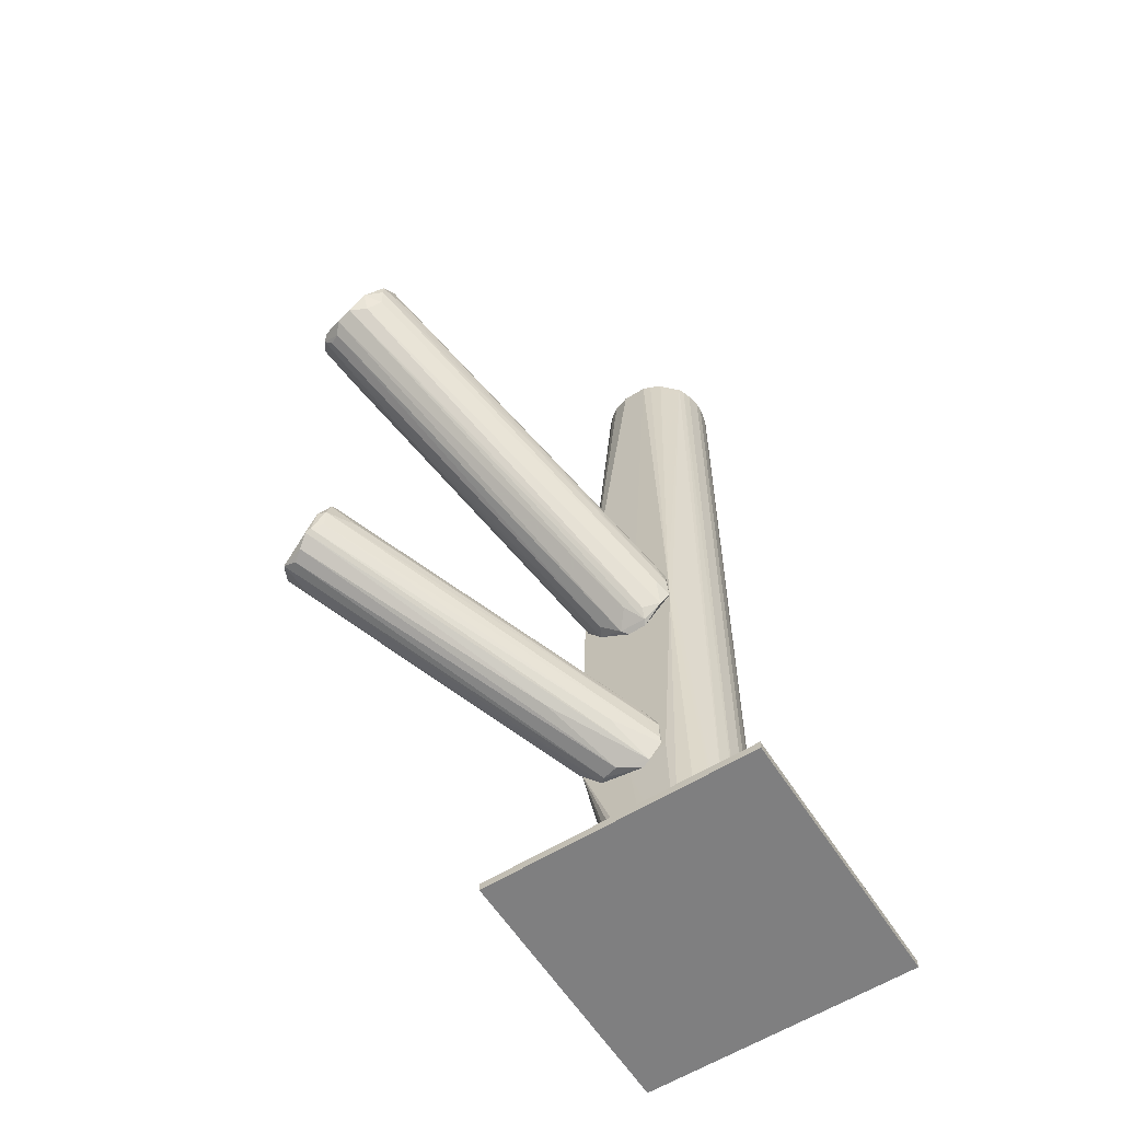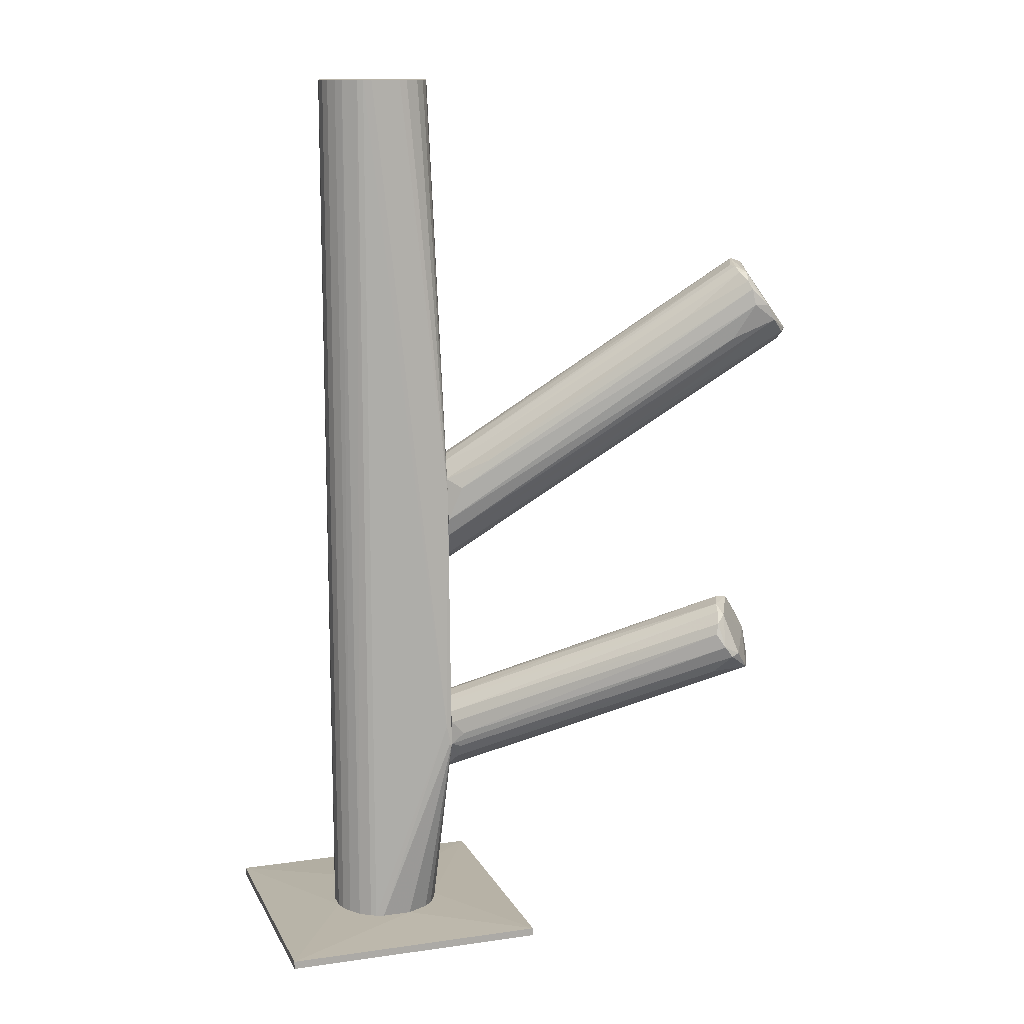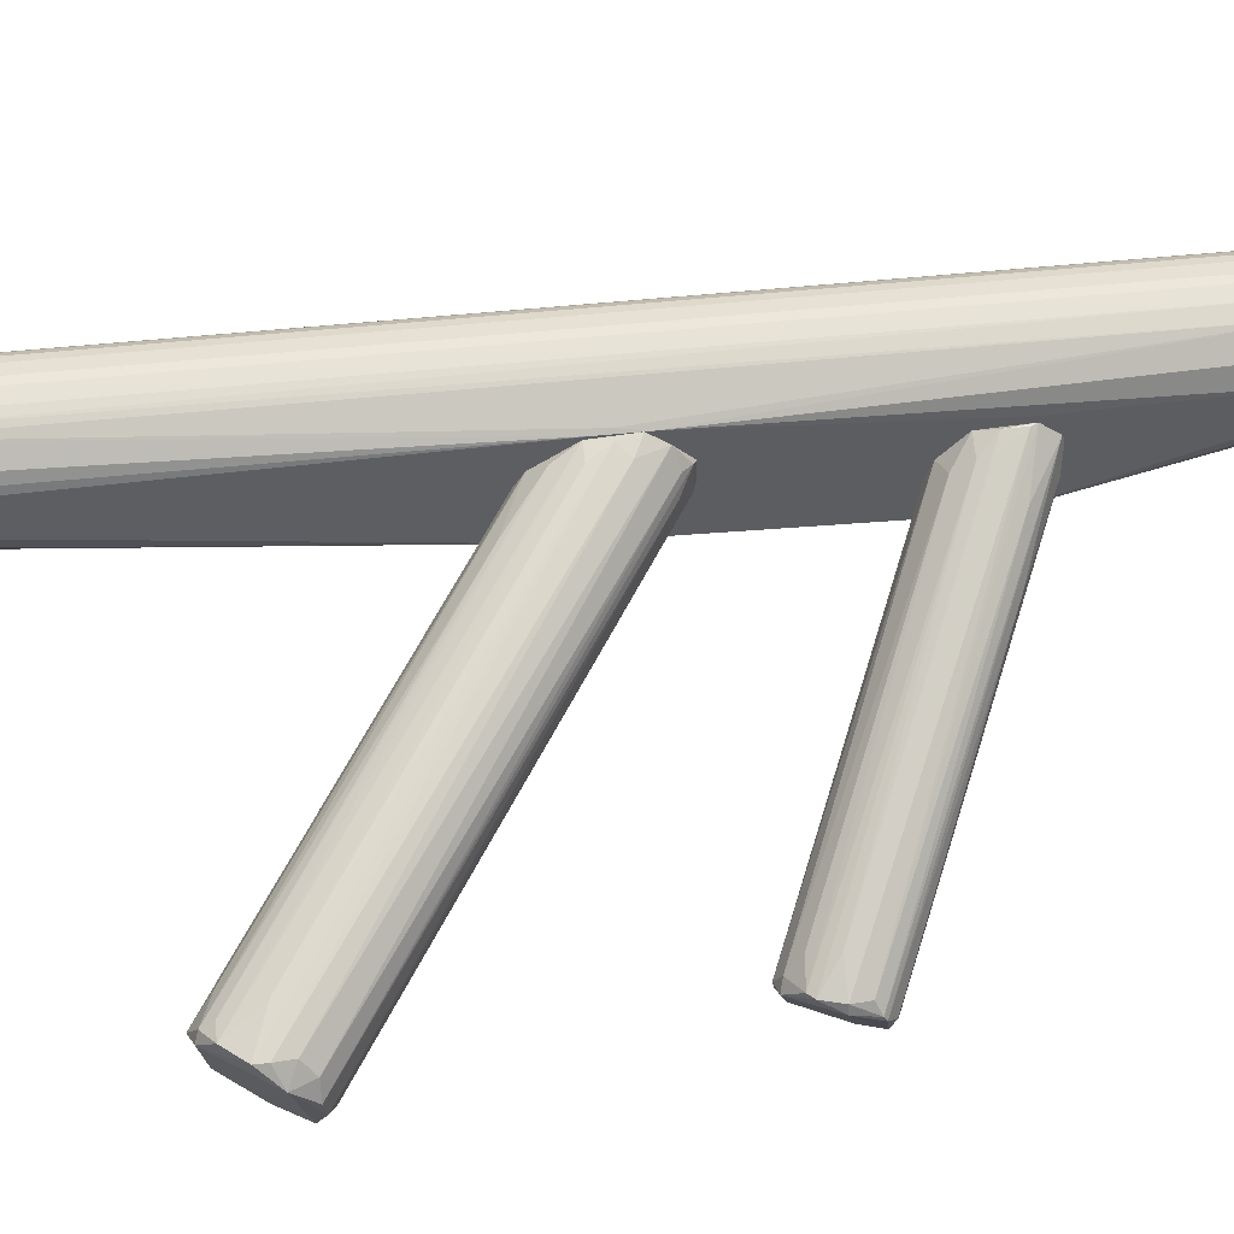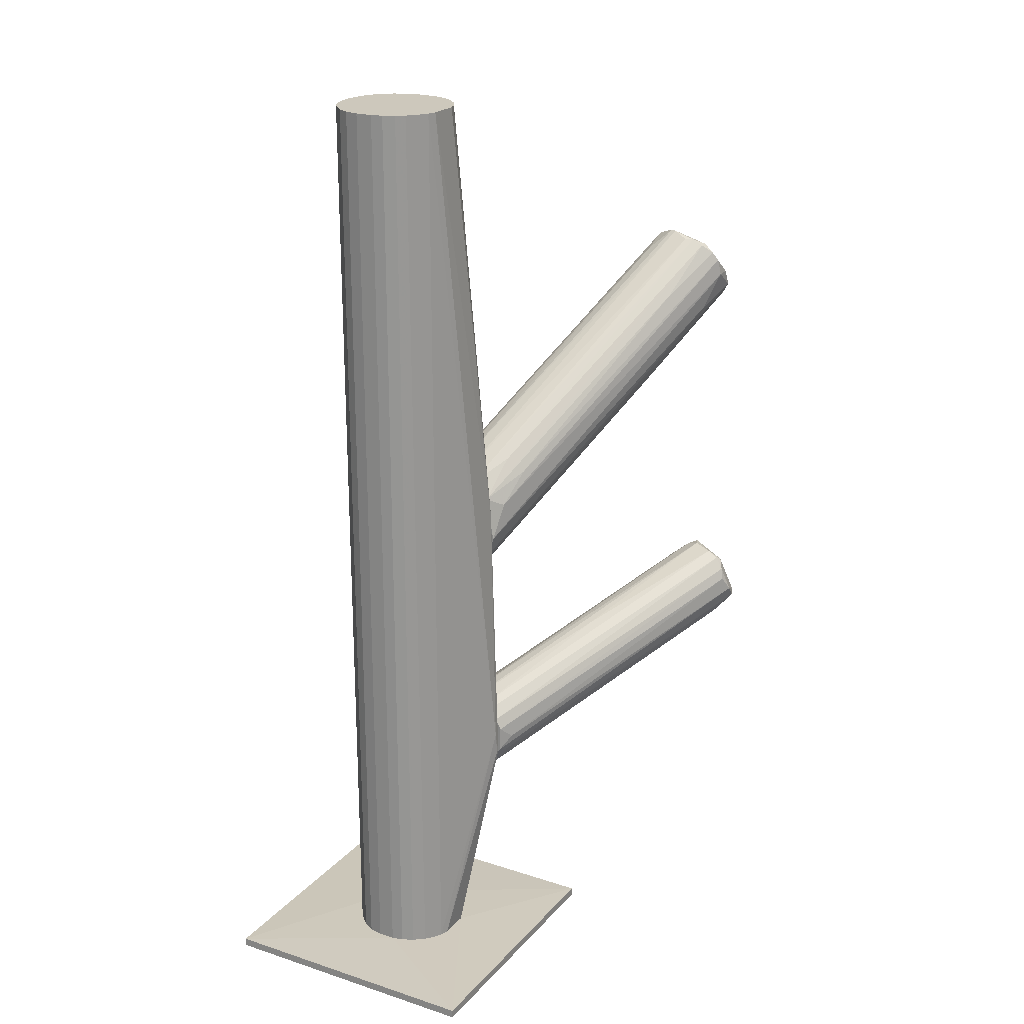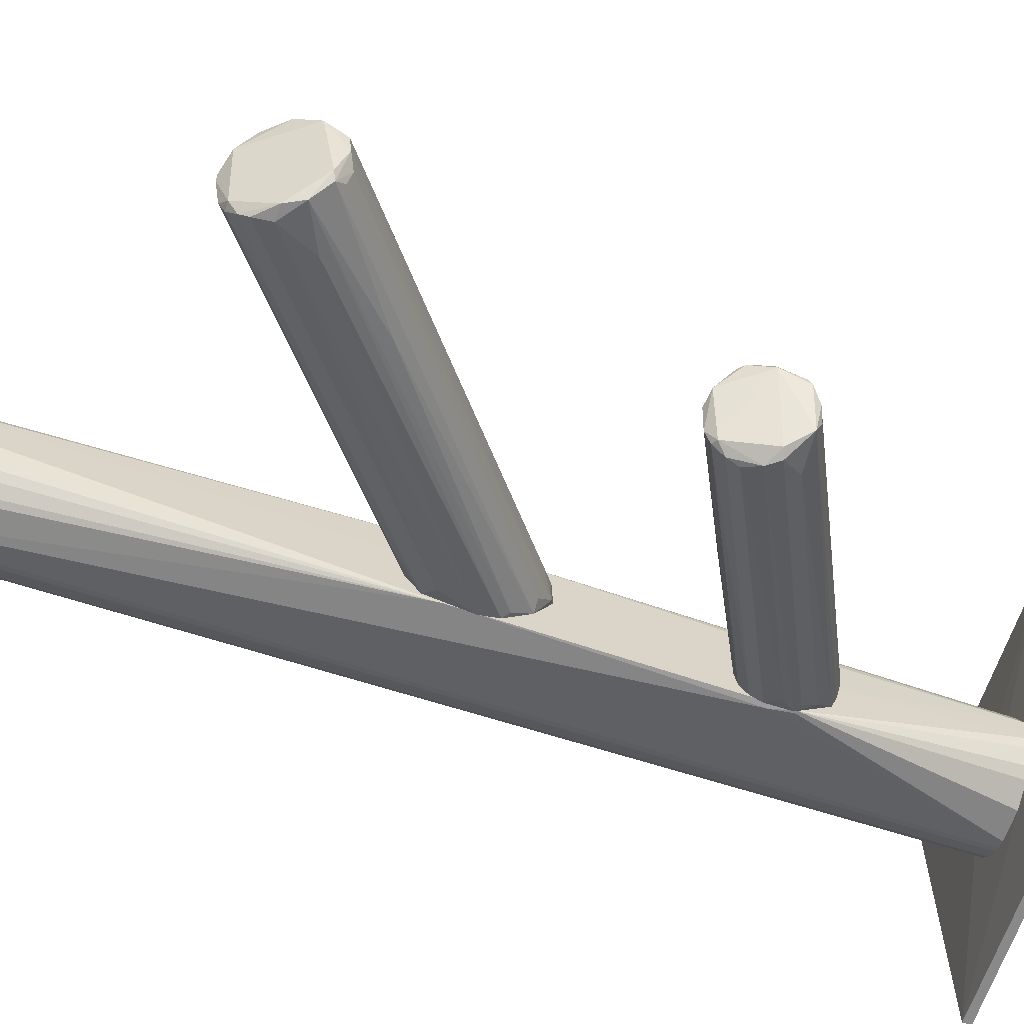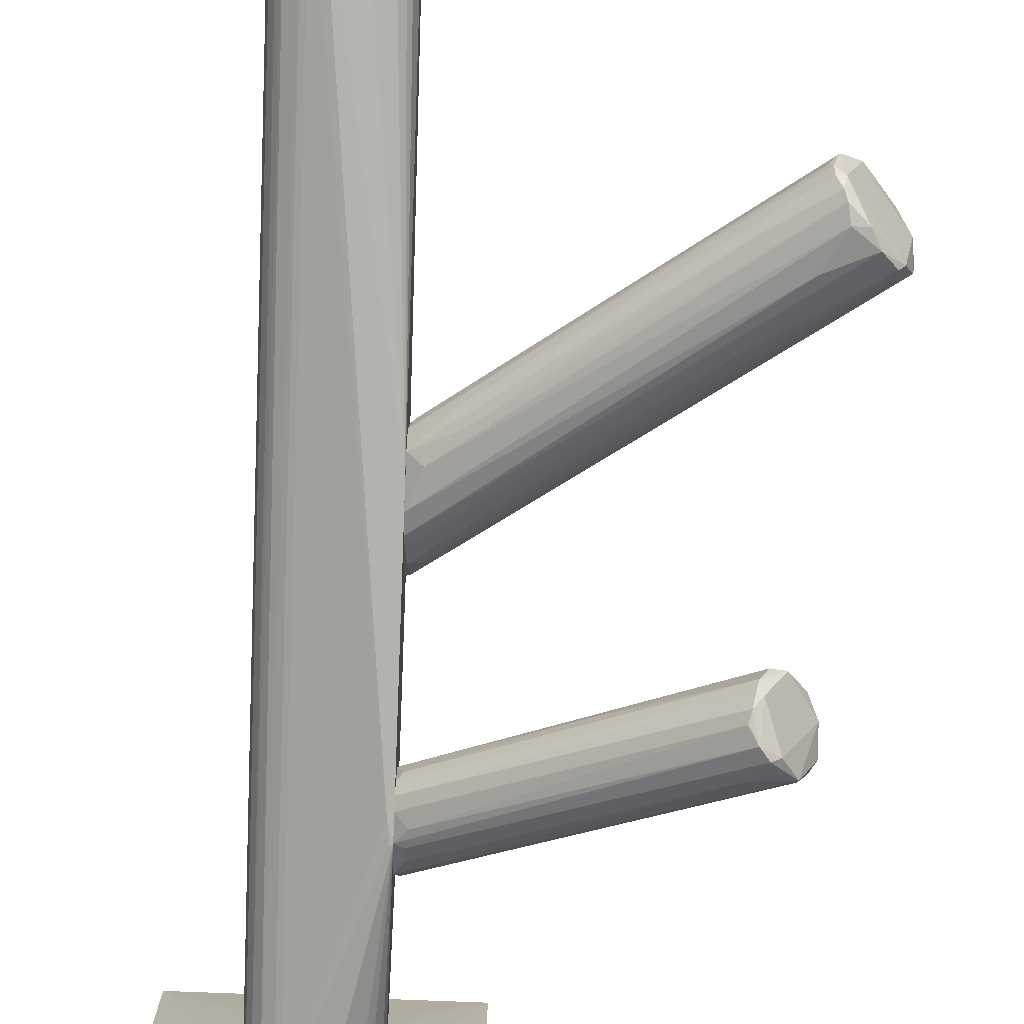
<metadata>
{"format":"obj","ext":"obj","renderer":"f3d","projection":"perspective","resolution":1024,"background":"white","views":[{"elev":-59.7,"azim":122.4,"up":"+Z"},{"elev":12.7,"azim":-18.4,"up":"+Z"},{"elev":50.8,"azim":83.5,"up":"+Y"},{"elev":22.2,"azim":-60.5,"up":"+Z"},{"elev":-63.3,"azim":71.8,"up":"+Y"},{"elev":-78.2,"azim":-2.2,"up":"+Y"}]}
</metadata>
<code>
o convex_0
v -0.05249 0.01186 -0.1229
v -0.000836 0.05097 -0.1236
v -0.000836 -0.02208 -0.1236
v -0.07389 0.05097 -0.1258
v -0.000836 -0.02208 -0.1258
v -0.07389 -0.02208 -0.1258
v -0.000836 0.05097 -0.1258
v -0.07389 0.05097 -0.1236
v -0.07389 -0.02208 -0.1236
v -0.02888 0.02735 -0.1229
v -0.03331 -0.000682 -0.1229
v -0.02224 0.01112 -0.1229
v -0.03846 0.02956 -0.1229
f 10 2 13
f 2 3 5
f 4 5 6
f 5 3 6
f 4 2 7
f 5 4 7
f 2 5 7
f 2 4 8
f 4 6 8
f 8 6 9
f 6 3 9
f 1 8 9
f 1 9 11
f 9 3 11
f 10 1 11
f 10 11 12
f 3 2 12
f 2 10 12
f 11 3 12
f 2 8 13
f 8 1 13
f 1 10 13
o convex_1
v -0.04659 0.02661 0.1258
v -0.02224 -0.007326 -0.06824
v -0.0215 -0.007326 -0.06824
v -0.03626 0.02957 -0.1229
v -0.05175 0.008911 -0.1229
v -0.02297 0.01997 0.1258
v -0.04511 0.000793 0.1258
v -0.02224 0.01776 -0.1229
v -0.0274 0.00227 0.1258
v -0.04363 5.6e-05 -0.1229
v -0.05028 0.02293 -0.1229
v -0.05249 0.01186 0.1258
v -0.03035 0.02809 0.1258
v -0.0215 0.02145 -0.00848
v -0.0215 -0.005109 0.007756
v -0.02888 0.02735 -0.1229
v -0.0274 0.00227 -0.1229
v -0.05175 0.01997 0.1258
v -0.03847 0.02957 0.1258
v -0.04437 0.02809 -0.1229
v -0.02224 0.01112 0.1258
v -0.05249 0.01628 -0.1229
v -0.0488 0.003747 0.1258
v -0.04142 -0.000684 0.1258
v -0.04806 0.003007 -0.1229
v -0.03331 -0.000681 0.1258
v -0.02297 0.008171 -0.1229
v -0.03331 -0.000681 -0.1229
v -0.02888 0.02735 0.1258
v -0.02297 -0.007326 -0.06235
v -0.02445 0.02292 -0.1229
v -0.05028 0.02293 0.1258
v -0.04437 0.02809 0.1258
v -0.05175 0.008911 0.1258
v -0.0215 0.01702 -0.0734
v -0.02371 0.006698 0.1258
v -0.04216 0.02883 -0.1229
v -0.02445 0.02292 0.1258
v -0.05028 0.005957 -0.1229
v -0.03626 0.02957 0.1258
v -0.03257 0.02883 -0.1229
v -0.05175 0.01997 -0.1229
v -0.05249 0.01186 -0.1229
v -0.05249 0.01628 0.1258
v -0.02224 0.01776 0.1258
v -0.04659 0.02661 -0.1229
v -0.03847 0.02957 -0.1229
v -0.04363 5.6e-05 0.1258
v -0.0215 0.01112 0.0144
v -0.04142 -0.000684 -0.1229
v -0.02224 0.02219 -0.001835
v -0.02224 0.01112 -0.1229
v -0.05028 0.005957 0.1258
v -0.04216 0.02883 0.1258
v -0.04511 0.000793 -0.1229
v -0.03257 0.02883 0.1258
v -0.03109 5.6e-05 0.1258
v -0.0215 0.02145 0.001135
v -0.02519 0.004484 0.1258
v -0.02519 0.004484 -0.1229
v -0.0215 0.006698 -0.07931
f 65 21 74
f 19 14 20
f 18 17 21
f 19 20 22
f 18 21 23
f 17 18 24
f 20 14 25
f 14 19 26
f 16 27 28
f 21 17 29
f 23 21 30
f 25 14 31
f 14 26 32
f 17 24 33
f 19 22 34
f 24 18 35
f 20 25 36
f 22 20 37
f 18 23 38
f 20 36 38
f 22 37 39
f 37 28 39
f 30 21 40
f 30 16 41
f 23 30 41
f 26 19 42
f 29 26 42
f 15 16 43
f 16 28 43
f 28 37 43
f 27 21 44
f 21 29 44
f 29 27 44
f 14 24 45
f 31 14 45
f 24 31 45
f 14 32 46
f 33 14 46
f 25 18 47
f 36 25 47
f 27 16 48
f 21 27 48
f 34 22 49
f 28 34 49
f 17 33 50
f 33 46 50
f 42 19 51
f 18 38 52
f 38 36 52
f 47 18 52
f 17 32 53
f 32 26 53
f 29 17 54
f 26 29 54
f 17 53 54
f 31 24 55
f 24 35 55
f 35 31 55
f 18 25 56
f 35 18 56
f 25 35 56
f 25 31 57
f 35 25 57
f 31 35 57
f 19 34 58
f 24 14 59
f 14 33 59
f 33 24 59
f 32 17 60
f 17 50 60
f 50 32 60
f 20 23 61
f 37 20 61
f 23 43 61
f 43 37 61
f 28 27 62
f 34 28 62
f 58 34 62
f 16 15 63
f 41 16 63
f 23 41 63
f 15 43 63
f 43 23 63
f 27 29 64
f 29 42 64
f 16 40 65
f 40 21 65
f 36 47 66
f 52 36 66
f 47 52 66
f 46 32 67
f 32 50 67
f 50 46 67
f 23 20 68
f 20 38 68
f 38 23 68
f 53 26 69
f 26 54 69
f 54 53 69
f 28 22 70
f 22 39 70
f 39 28 70
f 51 19 71
f 42 51 71
f 19 58 71
f 62 27 71
f 58 62 71
f 27 64 71
f 64 42 71
f 22 28 72
f 49 22 72
f 28 49 72
f 16 30 73
f 40 16 73
f 30 40 73
f 48 16 74
f 21 48 74
f 16 65 74
o convex_2
v -0.01928 -0.008802 -0.06825
v -0.02001 0.01629 -0.06678
v -0.01632 0.01407 -0.0653
v 0.04712 -0.04347 -0.02103
v 0.05746 -0.04052 -0.04022
v 0.05746 -0.03241 -0.0262
v -0.0215 0.003739 -0.05498
v -0.02075 0.01259 -0.07785
v 0.04934 -0.05086 -0.03505
v -0.0215 -0.006594 -0.05792
v -0.02001 5.2e-05 -0.0771
v 0.05819 -0.03315 -0.03579
v 0.05081 -0.03463 -0.02177
v 0.04491 -0.04938 -0.02841
v -0.01632 0.01038 -0.05792
v 0.05524 -0.04717 -0.03948
v -0.0215 -0.001427 -0.07637
v -0.02075 0.01629 -0.07342
v -0.01854 0.004475 -0.07785
v 0.05893 -0.03241 -0.03136
v -0.01854 -0.01028 -0.06383
v 0.04639 -0.04643 -0.02251
v -0.02001 -0.002163 -0.05423
v -0.0215 0.008169 -0.05645
v 0.04934 -0.03832 -0.02029
v 0.04565 -0.04643 -0.04022
v 0.05967 -0.03758 -0.038
v 0.05598 -0.03241 -0.02473
v 0.04786 -0.04717 -0.02325
v 0.04712 -0.05086 -0.0321
v 0.05524 -0.04348 -0.04095
v -0.0215 0.01481 -0.06235
v -0.0215 -0.008066 -0.06087
v -0.01928 -0.006594 -0.07194
v 0.05967 -0.03463 -0.03136
v 0.05303 -0.03684 -0.02103
v -0.009683 0.008169 -0.07046
v 0.000638 -0.003642 -0.06825
v 0.04565 -0.04865 -0.02546
v -0.01632 0.01333 -0.06235
v -0.0215 -0.003642 -0.05571
v 0.05155 -0.05012 -0.03431
v -0.0215 0.01038 -0.07859
v 0.04934 -0.0302 -0.02546
v -0.02001 0.01629 -0.07194
v 0.05967 -0.0361 -0.03726
v 0.05155 -0.02799 -0.03136
v -0.0215 -0.008066 -0.06752
v 0.01393 -0.01987 -0.03727
f 99 81 123
f 85 90 91
f 84 81 91
f 87 89 98
f 91 81 98
f 98 81 99
f 87 98 99
f 90 83 100
f 91 90 100
f 90 79 101
f 78 96 103
f 88 95 104
f 79 90 105
f 90 85 105
f 93 79 105
f 85 93 105
f 76 92 106
f 98 89 106
f 91 98 106
f 89 102 106
f 84 91 107
f 95 88 107
f 83 75 108
f 100 83 108
f 91 100 108
f 94 80 109
f 90 101 109
f 103 109 110
f 99 78 110
f 87 99 110
f 80 102 110
f 102 87 110
f 78 103 110
f 109 80 110
f 92 86 111
f 82 92 111
f 79 93 112
f 93 82 112
f 101 79 112
f 82 101 112
f 96 84 113
f 103 96 113
f 88 104 113
f 104 103 113
f 84 107 113
f 107 88 113
f 102 80 114
f 76 106 114
f 106 102 114
f 81 84 115
f 96 78 115
f 84 96 115
f 78 97 115
f 97 81 115
f 83 90 116
f 104 83 116
f 103 104 116
f 90 109 116
f 109 103 116
f 85 91 117
f 92 82 117
f 82 93 117
f 93 85 117
f 91 106 117
f 106 92 117
f 89 87 118
f 102 89 118
f 87 102 118
f 76 77 119
f 92 76 119
f 86 92 119
f 77 94 119
f 94 86 119
f 86 94 120
f 101 82 120
f 94 109 120
f 109 101 120
f 111 86 120
f 82 111 120
f 77 76 121
f 94 77 121
f 80 94 121
f 76 114 121
f 114 80 121
f 75 83 122
f 83 104 122
f 104 95 122
f 107 91 122
f 95 107 122
f 108 75 122
f 91 108 122
f 97 78 123
f 81 97 123
f 78 99 123
o convex_3
v -0.02002 0.005211 0.01735
v -0.02149 0.008165 -0.01587
v -0.02149 0.01333 -0.01587
v 0.07368 -0.02356 0.05497
v 0.05967 -0.03831 0.06382
v 0.06631 -0.0147 0.07047
v -0.02002 0.02145 -0.001839
v -0.02149 -0.005853 0.000373
v 0.05672 -0.0302 0.07415
v 0.06926 -0.03536 0.05571
v -0.02149 -0.003635 0.01218
v 0.06999 -0.01544 0.05792
v -0.02149 0.01407 0.01291
v 0.05892 -0.02208 0.07564
v -0.02075 5.1e-05 -0.01143
v -0.02002 0.01923 -0.01143
v 0.06557 -0.03831 0.0594
v 0.05819 -0.0361 0.07046
v 0.06999 -0.0302 0.05276
v -0.02149 0.02071 0.003329
v 0.07074 -0.0147 0.0653
v 0.06188 -0.01692 0.07341
v -0.0178 -0.007327 0.009966
v -0.02002 -0.003635 -0.006264
v -0.02149 0.001531 0.01587
v -0.02002 0.006691 -0.01512
v -0.01706 0.01997 -0.004786
v -0.00821 0.01259 0.01882
v 0.07147 -0.01913 0.05497
v -0.02002 0.01407 -0.01512
v 0.06336 -0.01913 0.07416
v 0.07074 -0.03389 0.05645
v 0.06114 -0.01101 0.06161
v 0.05672 -0.03315 0.07268
v 0.0545 -0.03536 0.05423
v -0.0178 0.001531 -0.01143
v 0.07295 -0.02799 0.05424
v 0.05598 -0.02798 0.07415
v -0.02149 0.01038 0.01512
v 0.07368 -0.01913 0.06013
v 0.05892 -0.03315 0.07268
v 0.05892 -0.03757 0.06825
v 0.03901 -0.02577 0.03579
v 0.07074 -0.0147 0.06234
v -0.01559 0.01038 -0.01217
v -0.0178 0.01481 -0.01291
v -0.02149 -0.004378 -0.004786
v 0.0545 -0.01692 0.07046
v -0.0119 -0.005116 0.02177
v 0.05819 -0.02356 0.07564
v -0.01042 -0.009533 0.01808
v 0.06852 -0.03315 0.0535
v -0.02149 0.02145 -0.007007
v 0.04269 -0.02946 0.06013
v -0.01706 0.01997 0.003329
v 0.06336 -0.03831 0.06382
v 0.06188 -0.0147 0.07047
v -0.01928 0.01776 0.009231
f 180 129 181
f 126 125 131
f 126 131 134
f 126 134 136
f 126 136 143
f 131 128 146
f 134 131 146
f 136 134 148
f 125 126 149
f 138 125 149
f 135 139 150
f 136 145 151
f 139 135 152
f 126 139 153
f 149 126 153
f 144 129 154
f 129 145 154
f 145 137 154
f 140 133 155
f 143 129 156
f 129 144 156
f 144 130 156
f 128 131 158
f 140 128 158
f 138 149 159
f 149 142 159
f 133 142 160
f 142 149 160
f 155 133 160
f 124 148 161
f 148 132 161
f 148 124 162
f 136 148 162
f 127 152 163
f 152 135 163
f 144 154 163
f 154 155 163
f 160 127 163
f 155 160 163
f 155 154 164
f 157 141 164
f 132 157 164
f 146 128 165
f 138 133 166
f 133 140 166
f 147 138 166
f 140 147 166
f 130 144 167
f 150 130 167
f 135 150 167
f 163 135 167
f 144 163 167
f 149 153 168
f 153 127 168
f 160 149 168
f 127 160 168
f 152 127 169
f 139 152 169
f 153 139 169
f 127 153 169
f 131 125 170
f 125 138 170
f 138 147 170
f 147 140 170
f 158 131 170
f 140 158 170
f 137 145 171
f 145 136 171
f 162 137 171
f 136 162 171
f 132 148 172
f 148 134 172
f 134 157 172
f 157 132 172
f 154 137 173
f 124 161 173
f 161 132 173
f 162 124 173
f 137 162 173
f 132 164 173
f 164 154 173
f 134 146 174
f 146 165 174
f 133 138 175
f 142 133 175
f 138 159 175
f 159 142 175
f 139 126 176
f 143 130 176
f 126 143 176
f 130 150 176
f 150 139 176
f 157 134 177
f 141 157 177
f 165 141 177
f 134 174 177
f 174 165 177
f 130 143 178
f 143 156 178
f 156 130 178
f 128 140 179
f 140 155 179
f 164 141 179
f 155 164 179
f 165 128 179
f 141 165 179
f 145 129 180
f 151 145 180
f 151 180 181
f 129 143 181
f 143 136 181
f 136 151 181

</code>
